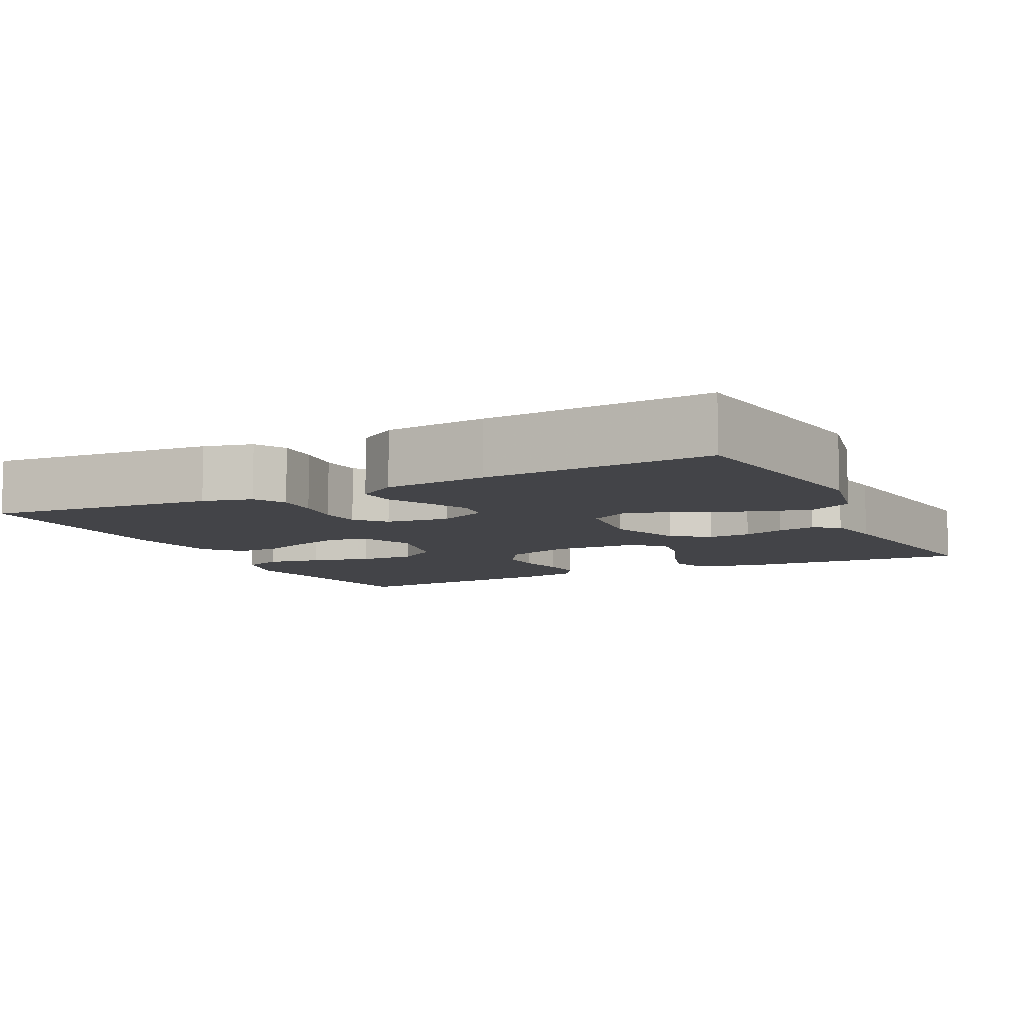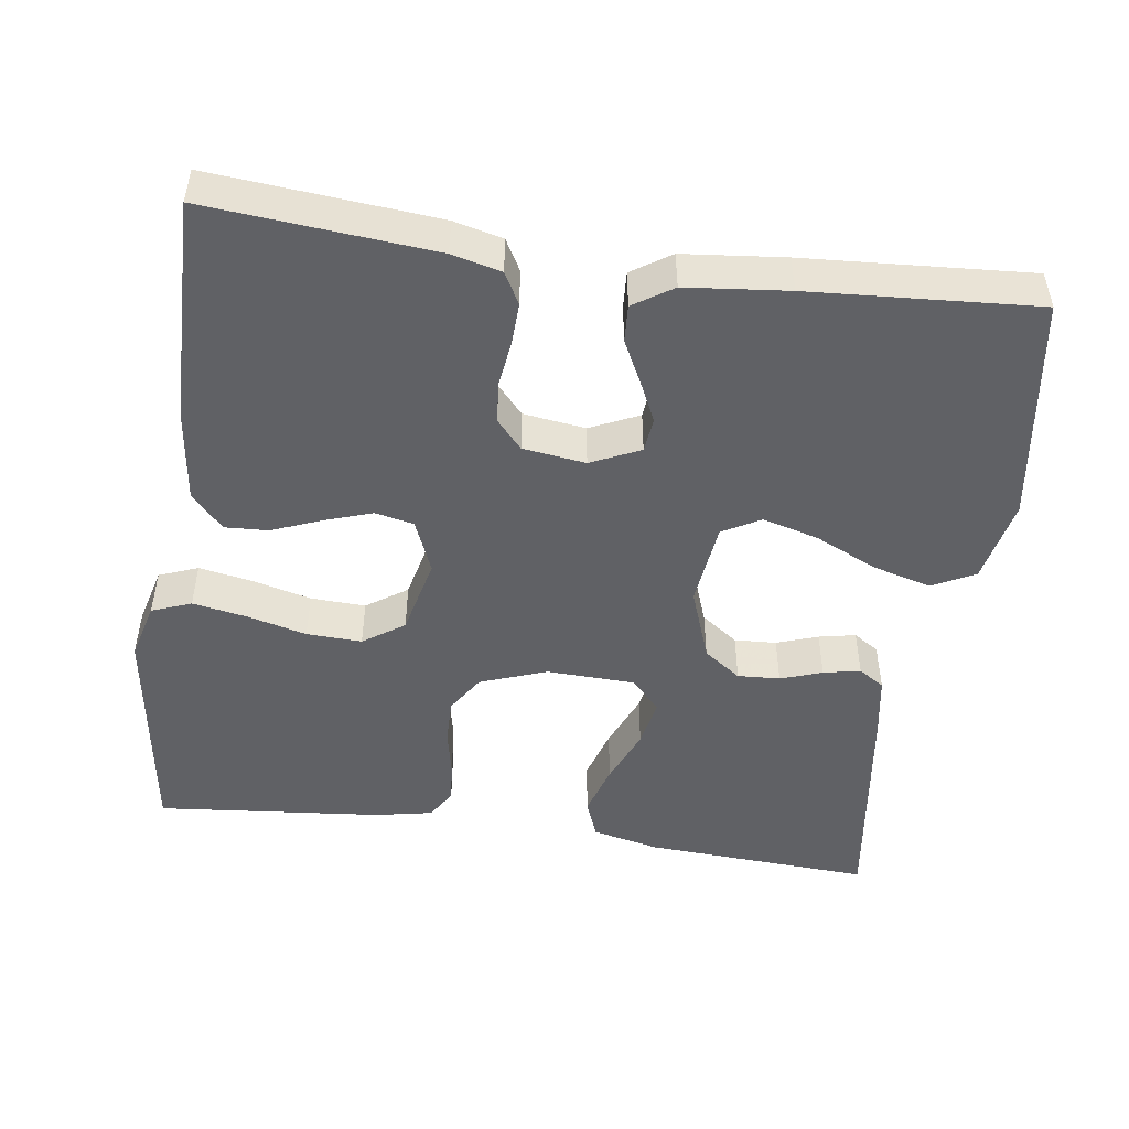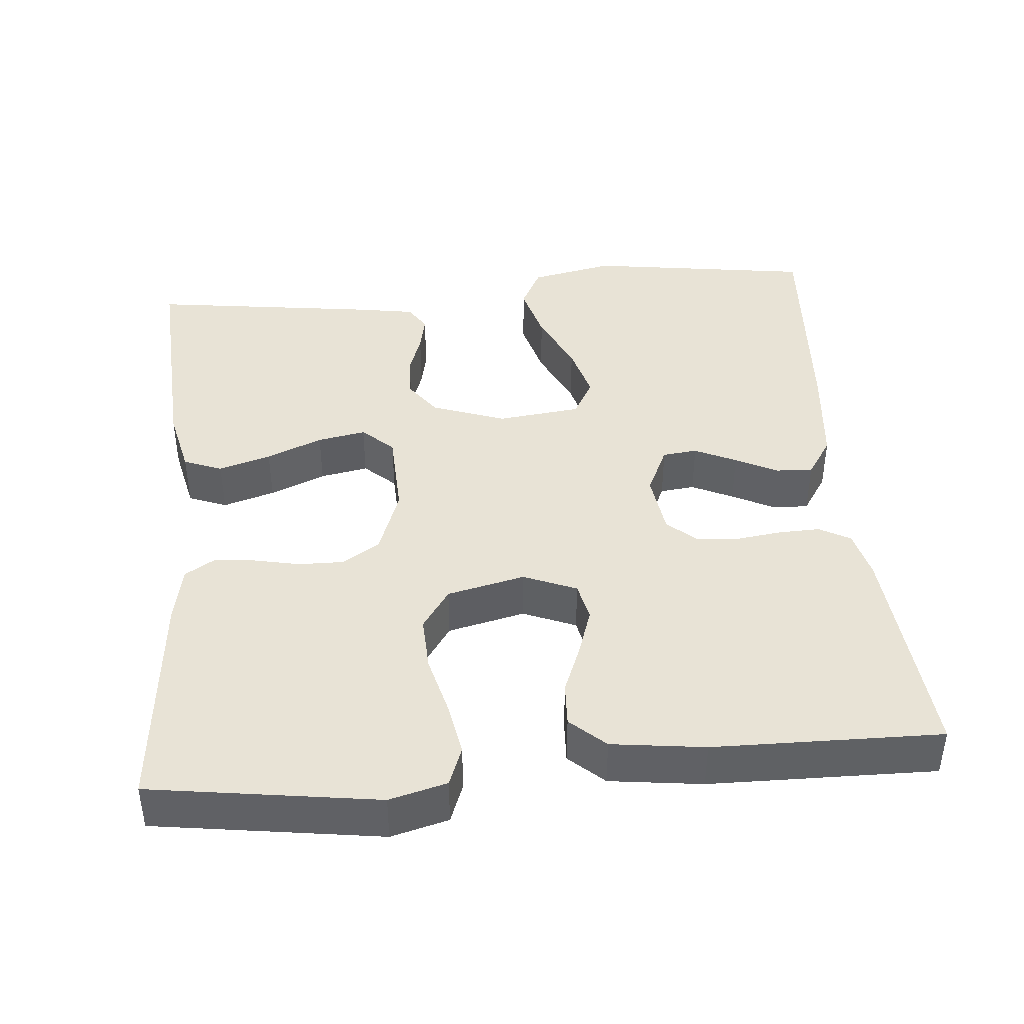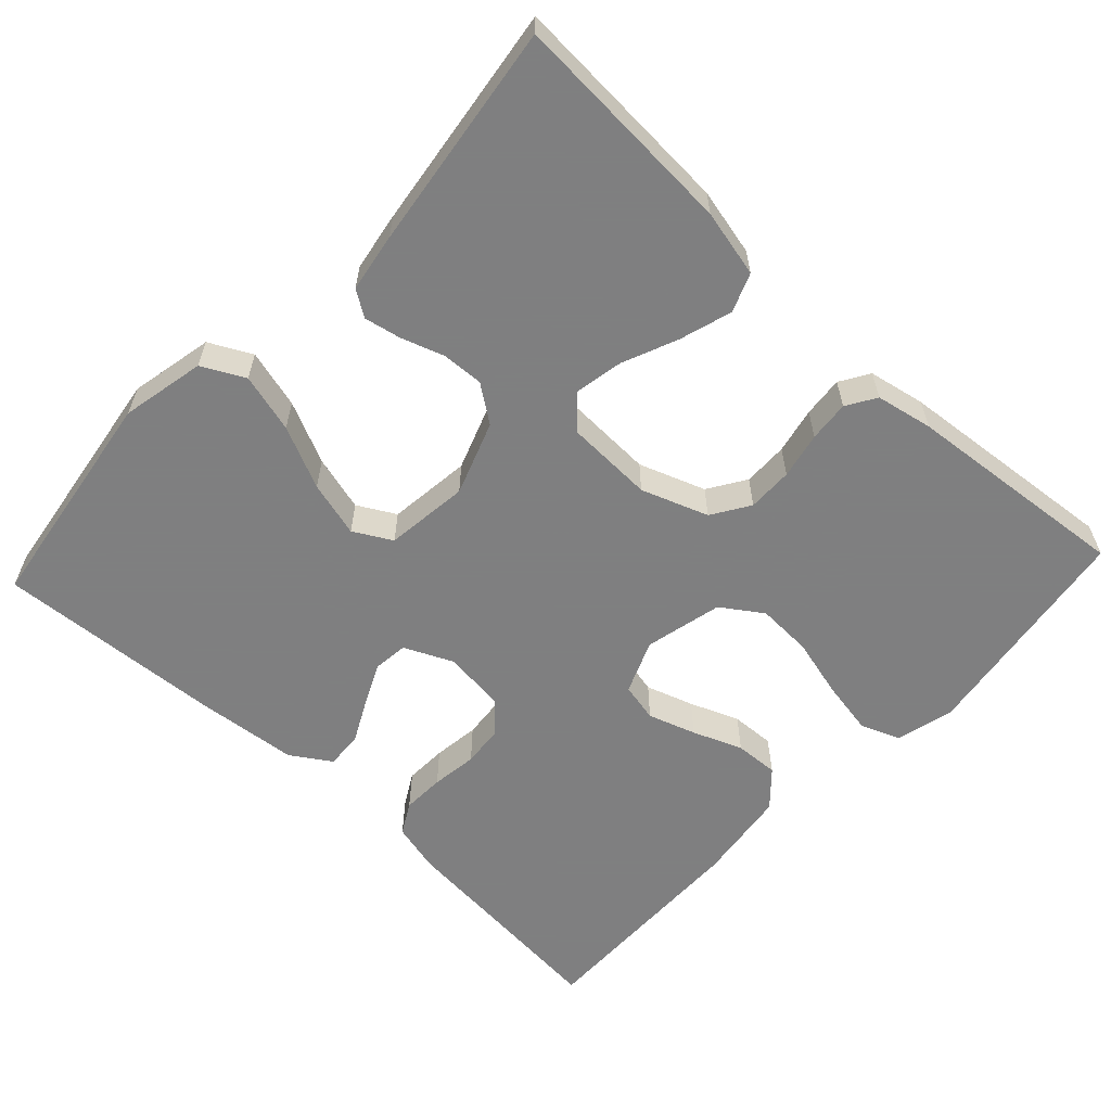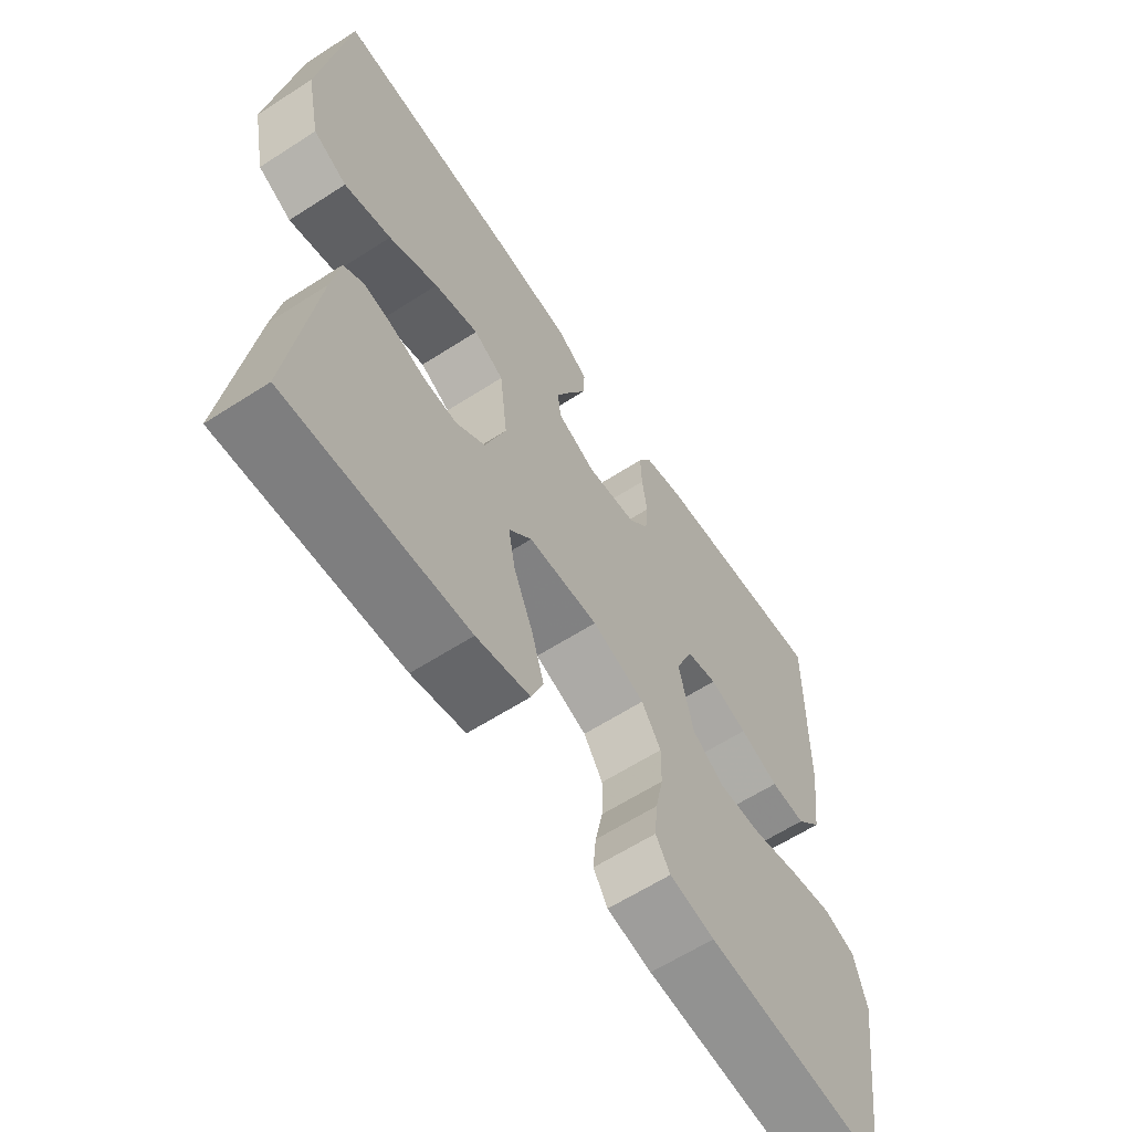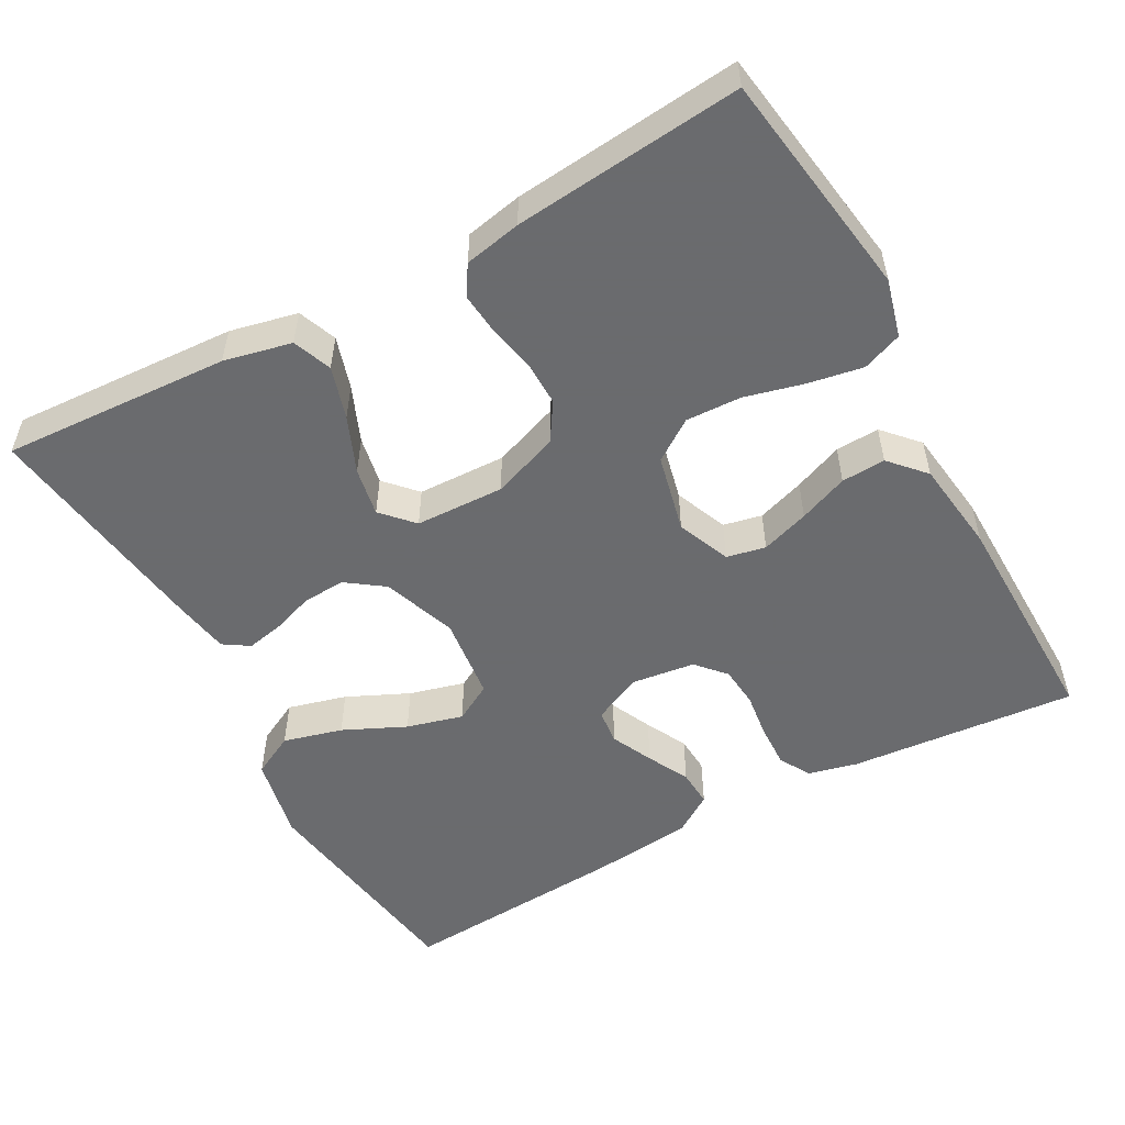
<metadata>
{"format":"obj","ext":"obj","renderer":"f3d","projection":"perspective","resolution":1024,"background":"white","views":[{"elev":-8.3,"azim":26.4,"up":"+Y"},{"elev":-49.0,"azim":-8.1,"up":"+Y"},{"elev":41.9,"azim":-95.1,"up":"+Y"},{"elev":-59.9,"azim":136.9,"up":"+Y"},{"elev":-62.1,"azim":123.2,"up":"+Z"},{"elev":-53.3,"azim":-151.2,"up":"+Y"}]}
</metadata>
<code>
v 0.5 0.07 -0.5
v 0.2 0.07 -0.483
v 0.111 0.07 -0.463
v 0.091 0.07 -0.412
v 0.112 0.07 -0.343
v 0.143 0.07 -0.269
v 0.155 0.07 -0.205
v 0.117 0.07 -0.164
v 0 0.07 -0.16
v -0.088 0.07 -0.192
v -0.12 0.07 -0.242
v -0.119 0.07 -0.302
v -0.106 0.07 -0.363
v -0.101 0.07 -0.417
v -0.125 0.07 -0.456
v -0.2 0.07 -0.471
v -0.5 0.07 -0.5
v -0.544 0.07 -0.2
v -0.524 0.07 -0.124
v -0.472 0.07 -0.104
v -0.4 0.07 -0.117
v -0.322 0.07 -0.137
v -0.249 0.07 -0.14
v -0.195 0.07 -0.103
v -0.171 0.07 0
v -0.2 0.07 0.07
v -0.251 0.07 0.081
v -0.314 0.07 0.06
v -0.379 0.07 0.034
v -0.437 0.07 0.031
v -0.479 0.07 0.077
v -0.495 0.07 0.2
v -0.5 0.07 0.5
v -0.2 0.07 0.474
v -0.135 0.07 0.458
v -0.112 0.07 0.417
v -0.114 0.07 0.361
v -0.122 0.07 0.3
v -0.117 0.07 0.246
v -0.083 0.07 0.208
v 0 0.07 0.197
v 0.065 0.07 0.227
v 0.07 0.07 0.273
v 0.044 0.07 0.328
v 0.016 0.07 0.383
v 0.013 0.07 0.432
v 0.065 0.07 0.466
v 0.2 0.07 0.48
v 0.5 0.07 0.5
v 0.544 0.07 0.2
v 0.521 0.07 0.089
v 0.465 0.07 0.06
v 0.387 0.07 0.081
v 0.305 0.07 0.119
v 0.231 0.07 0.139
v 0.181 0.07 0.111
v 0.168 0.07 0
v 0.203 0.07 -0.097
v 0.252 0.07 -0.132
v 0.308 0.07 -0.129
v 0.363 0.07 -0.11
v 0.412 0.07 -0.1
v 0.446 0.07 -0.122
v 0.459 0.07 -0.2
v 0.5 0 -0.5
v 0.2 0 -0.483
v 0.111 0 -0.463
v 0.091 0 -0.412
v 0.112 0 -0.343
v 0.143 0 -0.269
v 0.155 0 -0.205
v 0.117 0 -0.164
v 0 0 -0.16
v -0.088 0 -0.192
v -0.12 0 -0.242
v -0.119 0 -0.302
v -0.106 0 -0.363
v -0.101 0 -0.417
v -0.125 0 -0.456
v -0.2 0 -0.471
v -0.5 0 -0.5
v -0.544 0 -0.2
v -0.524 0 -0.124
v -0.472 0 -0.104
v -0.4 0 -0.117
v -0.322 0 -0.137
v -0.249 0 -0.14
v -0.195 0 -0.103
v -0.171 0 0
v -0.2 0 0.07
v -0.251 0 0.081
v -0.314 0 0.06
v -0.379 0 0.034
v -0.437 0 0.031
v -0.479 0 0.077
v -0.495 0 0.2
v -0.5 0 0.5
v -0.2 0 0.474
v -0.135 0 0.458
v -0.112 0 0.417
v -0.114 0 0.361
v -0.122 0 0.3
v -0.117 0 0.246
v -0.083 0 0.208
v 0 0 0.197
v 0.065 0 0.227
v 0.07 0 0.273
v 0.044 0 0.328
v 0.016 0 0.383
v 0.013 0 0.432
v 0.065 0 0.466
v 0.2 0 0.48
v 0.5 0 0.5
v 0.544 0 0.2
v 0.521 0 0.089
v 0.465 0 0.06
v 0.387 0 0.081
v 0.305 0 0.119
v 0.231 0 0.139
v 0.181 0 0.111
v 0.168 0 0
v 0.203 0 -0.097
v 0.252 0 -0.132
v 0.308 0 -0.129
v 0.363 0 -0.11
v 0.412 0 -0.1
v 0.446 0 -0.122
v 0.459 0 -0.2
f 4 5 6
f 3 4 6
f 2 3 6
f 1 2 6
f 64 1 6
f 63 64 6
f 62 63 6
f 61 62 6
f 60 61 6
f 59 60 6 7
f 58 59 7 8
f 57 58 8 9
f 56 57 9 10
f 52 53 54
f 51 52 54
f 50 51 54
f 49 50 54
f 48 49 54
f 47 48 54
f 46 47 54
f 45 46 54
f 44 45 54
f 43 44 54 55
f 42 43 55 56
f 36 37 38
f 35 36 38
f 34 35 38
f 33 34 38
f 32 33 38
f 31 32 38
f 30 31 38
f 29 30 38
f 28 29 38
f 27 28 38 39
f 26 27 39 40
f 20 21 22
f 19 20 22
f 18 19 22
f 17 18 22
f 16 17 22
f 15 16 22
f 14 15 22
f 13 14 22
f 12 13 22
f 11 12 22 23
f 10 11 23 24
f 10 24 25
f 56 10 25
f 42 56 25
f 41 42 25
f 25 26 40 41
f 70 69 68
f 70 68 67
f 70 67 66
f 70 66 65
f 70 65 128
f 70 128 127
f 70 127 126
f 70 126 125
f 70 125 124
f 71 70 124 123
f 72 71 123 122
f 73 72 122 121
f 74 73 121 120
f 118 117 116
f 118 116 115
f 118 115 114
f 118 114 113
f 118 113 112
f 118 112 111
f 118 111 110
f 118 110 109
f 118 109 108
f 119 118 108 107
f 120 119 107 106
f 102 101 100
f 102 100 99
f 102 99 98
f 102 98 97
f 102 97 96
f 102 96 95
f 102 95 94
f 102 94 93
f 102 93 92
f 103 102 92 91
f 104 103 91 90
f 86 85 84
f 86 84 83
f 86 83 82
f 86 82 81
f 86 81 80
f 86 80 79
f 86 79 78
f 86 78 77
f 86 77 76
f 87 86 76 75
f 88 87 75 74
f 89 88 74
f 89 74 120
f 89 120 106
f 89 106 105
f 105 104 90 89
f 1 65 66 2
f 2 66 67 3
f 3 67 68 4
f 4 68 69 5
f 5 69 70 6
f 6 70 71 7
f 7 71 72 8
f 8 72 73 9
f 9 73 74 10
f 10 74 75 11
f 11 75 76 12
f 12 76 77 13
f 13 77 78 14
f 14 78 79 15
f 15 79 80 16
f 16 80 81 17
f 17 81 82 18
f 18 82 83 19
f 19 83 84 20
f 20 84 85 21
f 21 85 86 22
f 22 86 87 23
f 23 87 88 24
f 24 88 89 25
f 25 89 90 26
f 26 90 91 27
f 27 91 92 28
f 28 92 93 29
f 29 93 94 30
f 30 94 95 31
f 31 95 96 32
f 32 96 97 33
f 33 97 98 34
f 34 98 99 35
f 35 99 100 36
f 36 100 101 37
f 37 101 102 38
f 38 102 103 39
f 39 103 104 40
f 40 104 105 41
f 41 105 106 42
f 42 106 107 43
f 43 107 108 44
f 44 108 109 45
f 45 109 110 46
f 46 110 111 47
f 47 111 112 48
f 48 112 113 49
f 49 113 114 50
f 50 114 115 51
f 51 115 116 52
f 52 116 117 53
f 53 117 118 54
f 54 118 119 55
f 55 119 120 56
f 56 120 121 57
f 57 121 122 58
f 58 122 123 59
f 59 123 124 60
f 60 124 125 61
f 61 125 126 62
f 62 126 127 63
f 63 127 128 64
f 64 128 65 1

</code>
